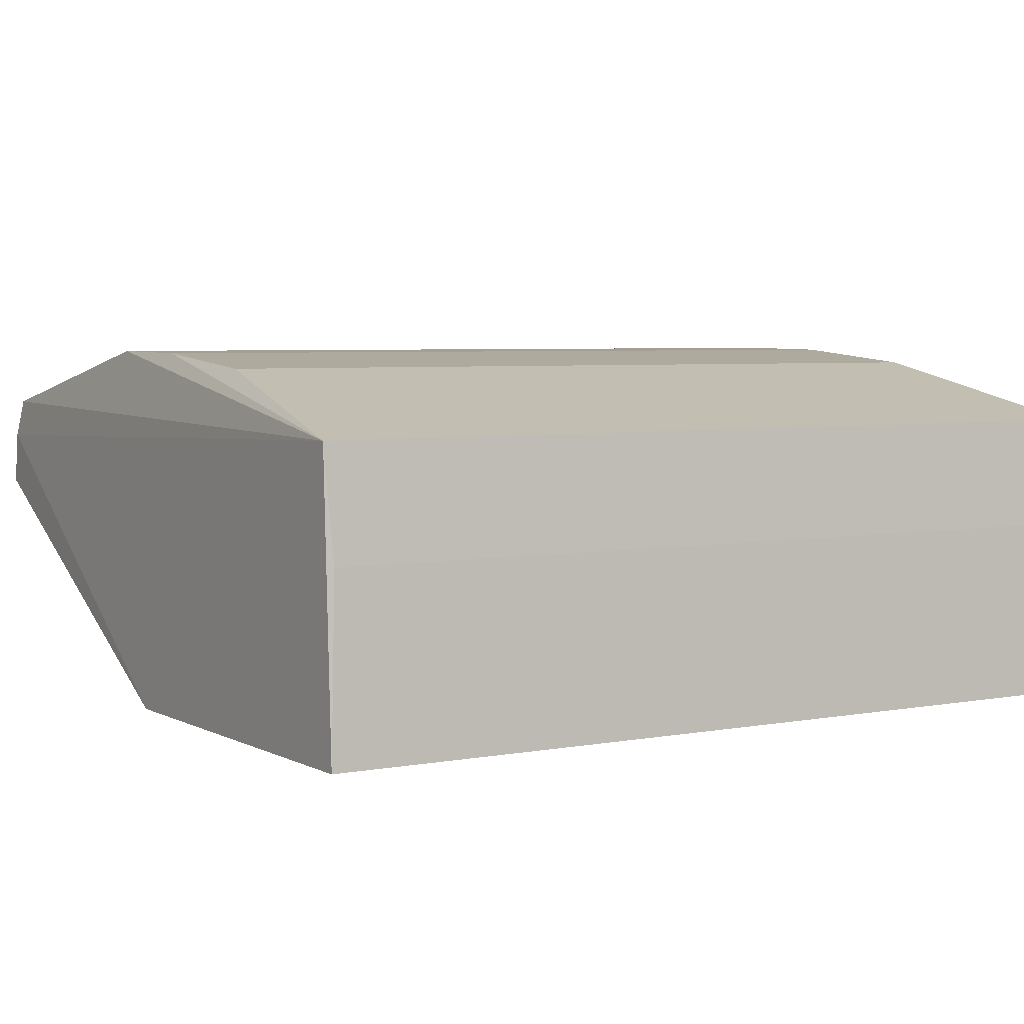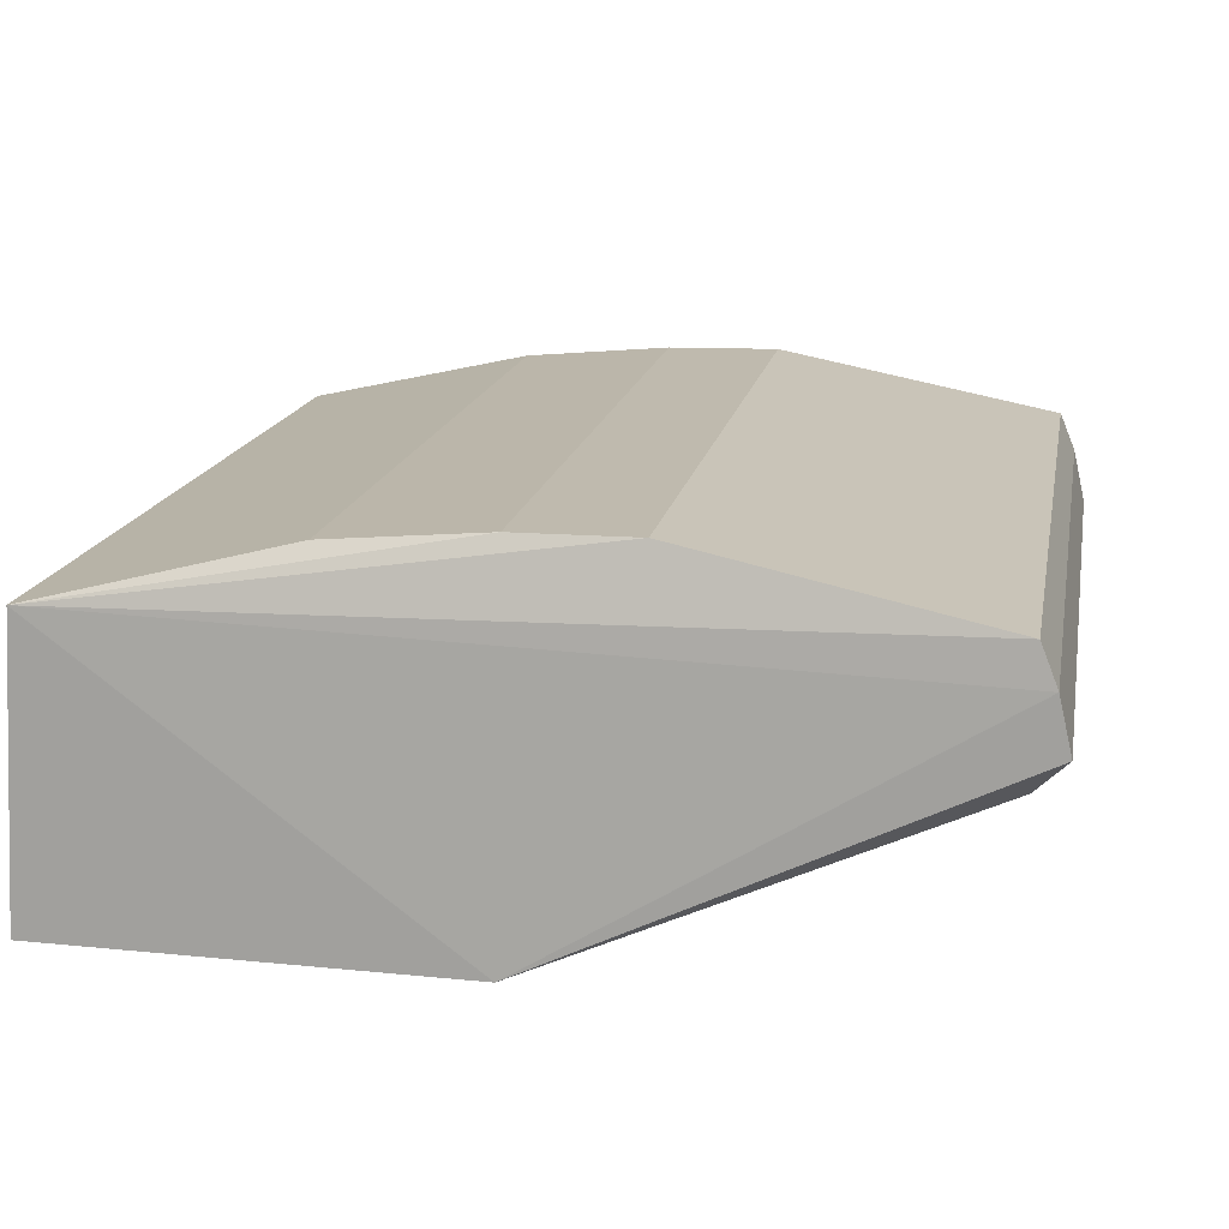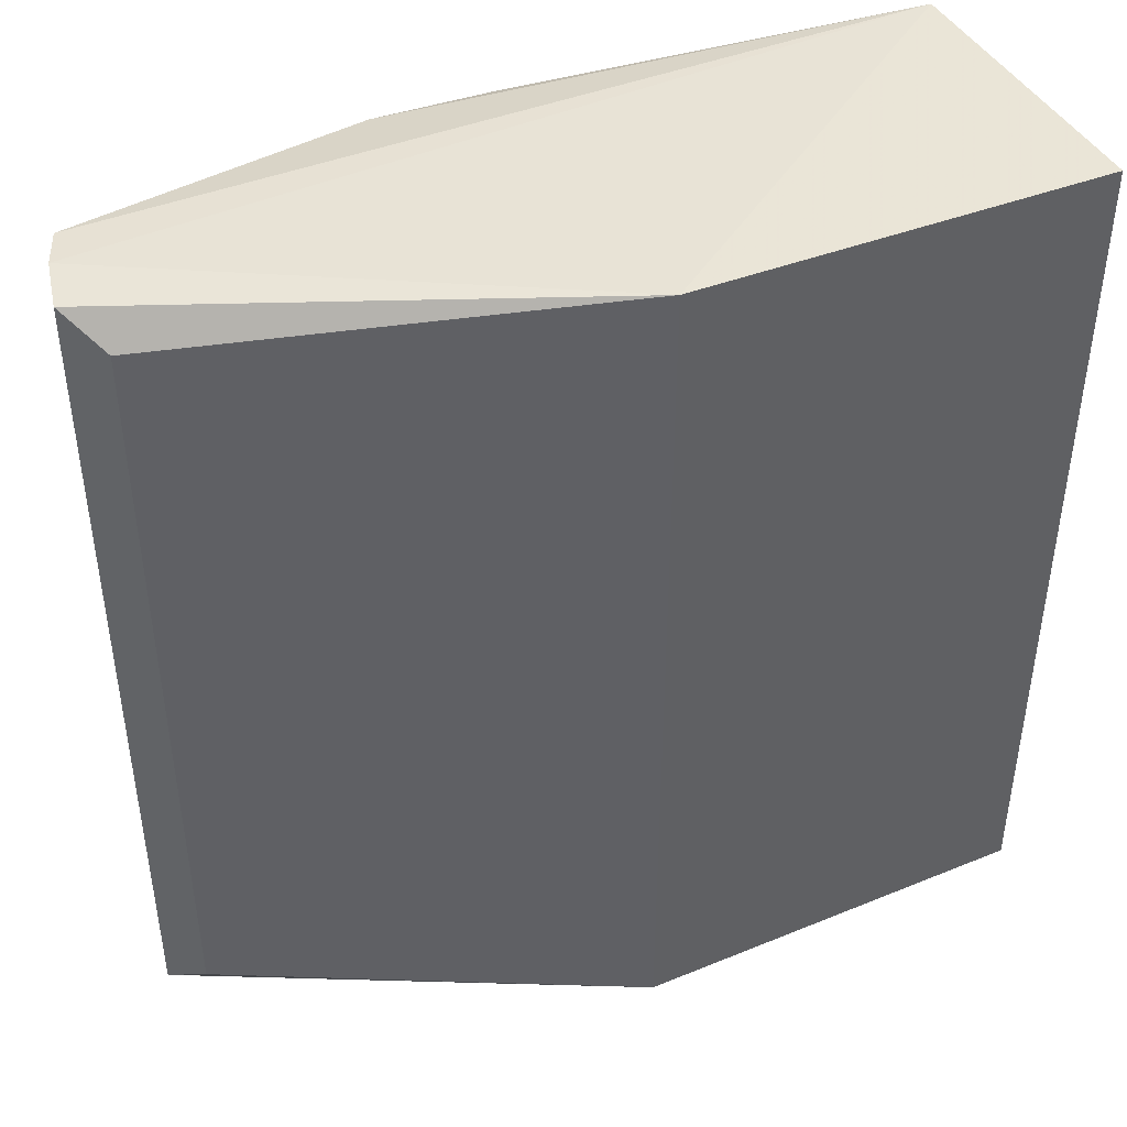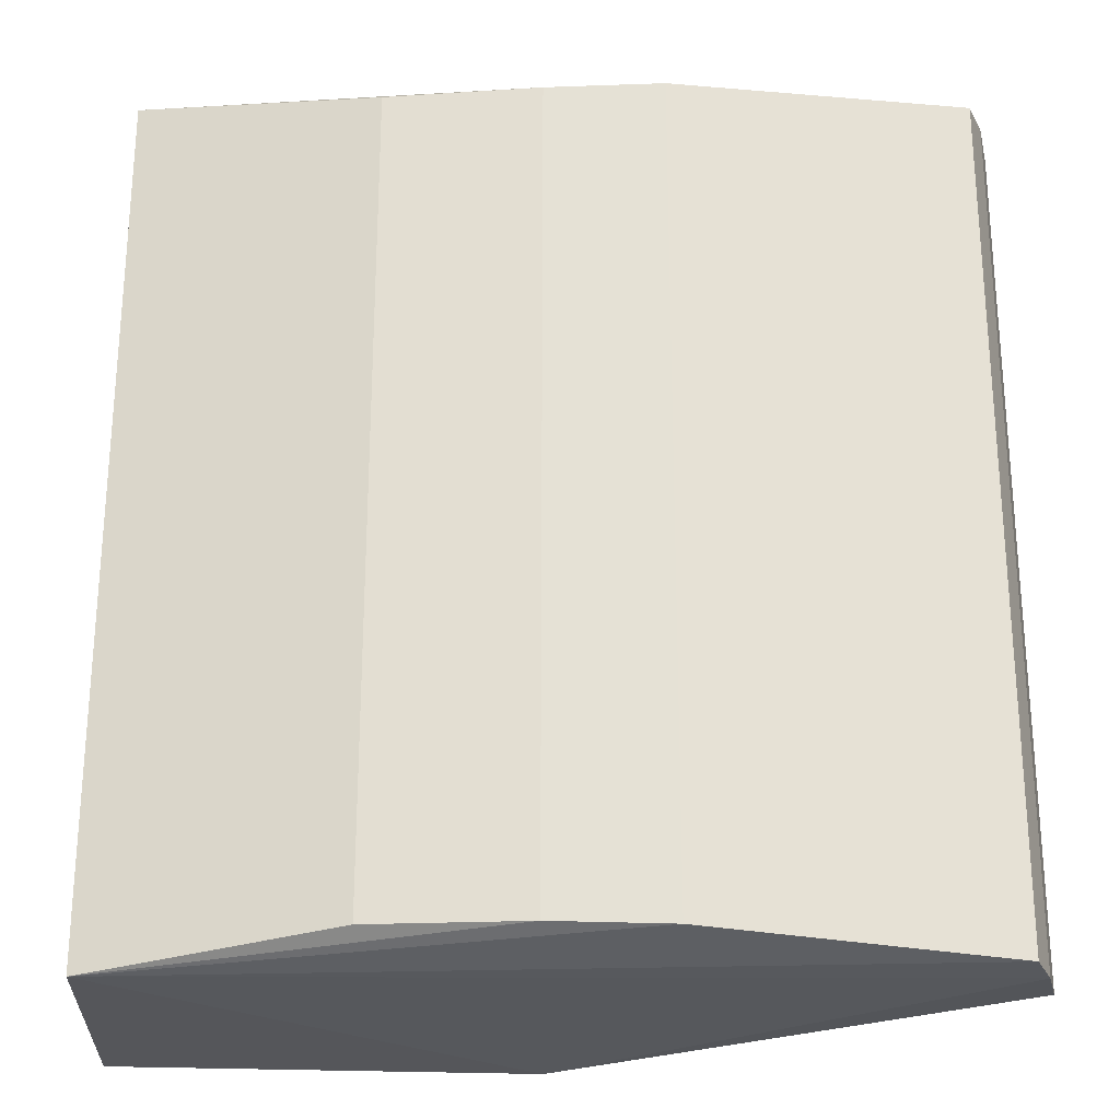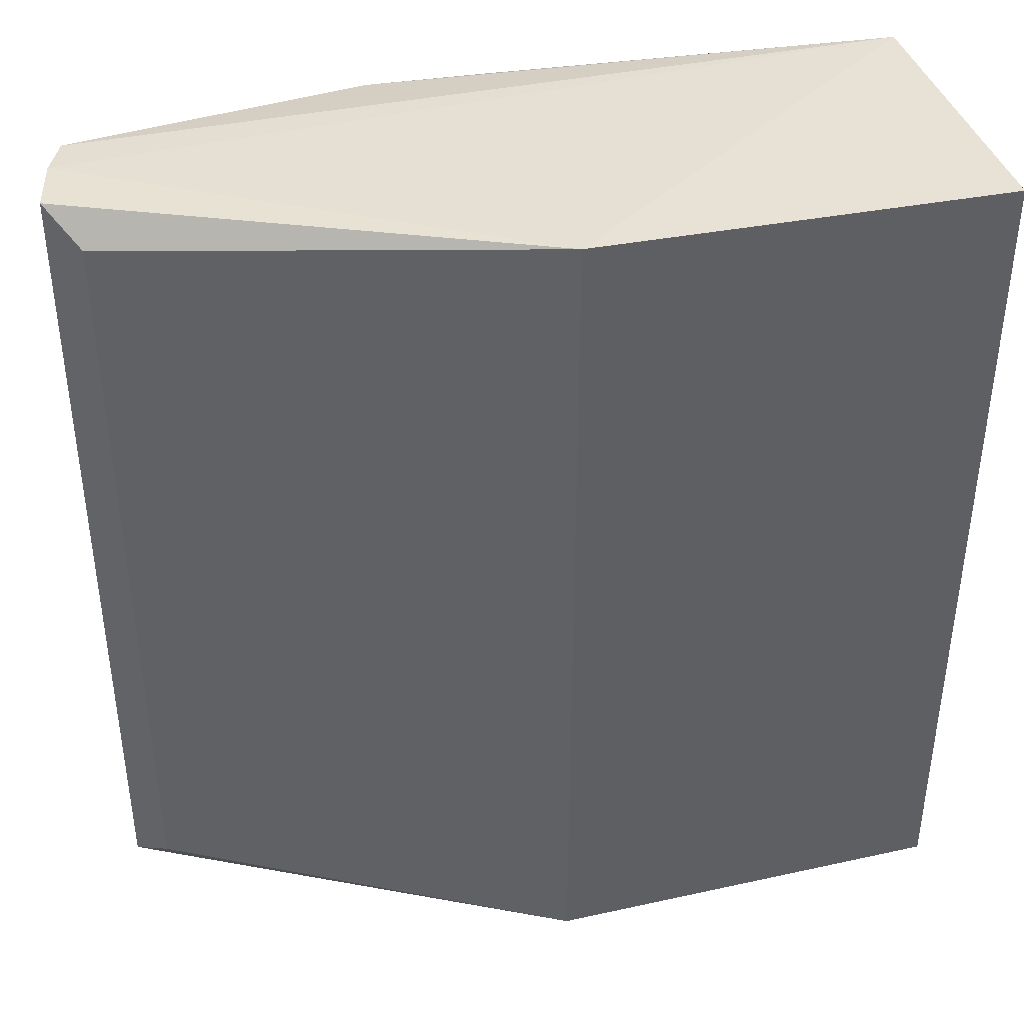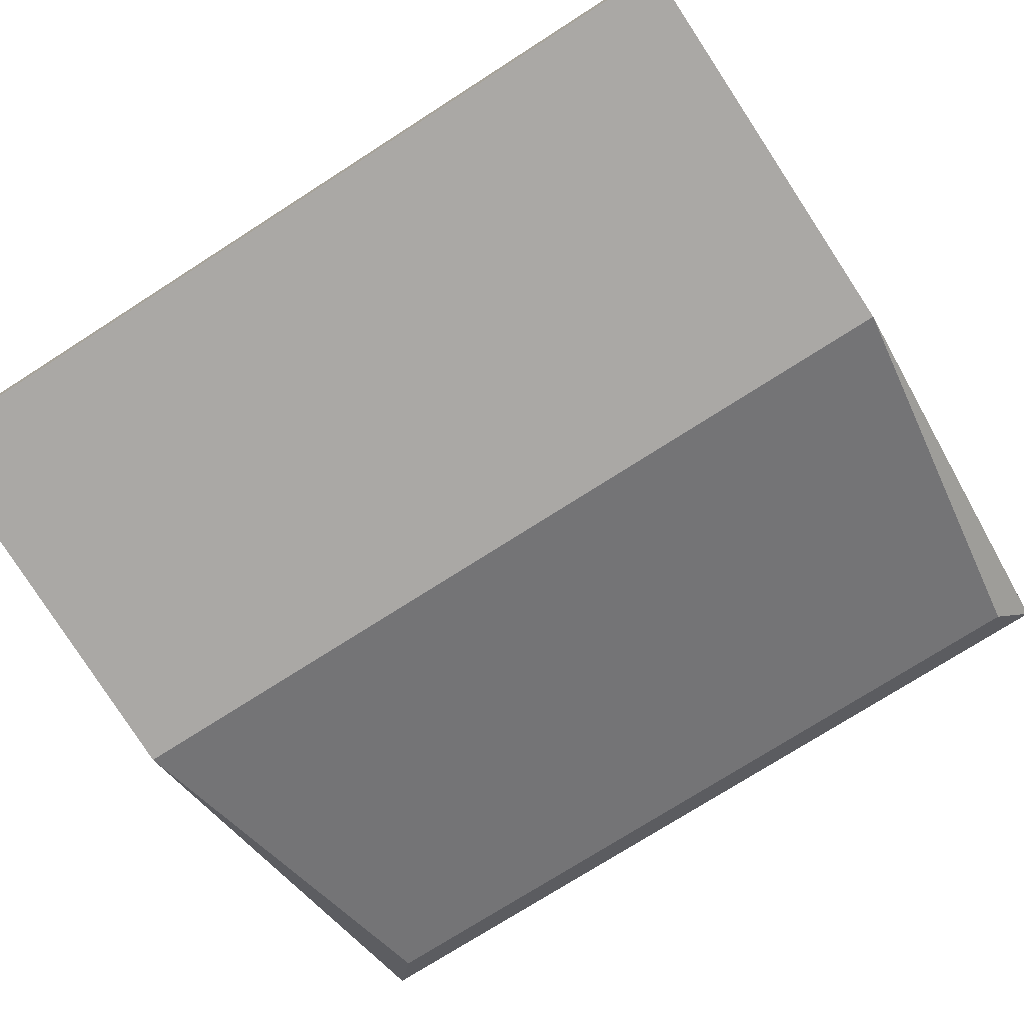
<metadata>
{"format":"obj","ext":"obj","renderer":"f3d","projection":"perspective","resolution":1024,"background":"white","views":[{"elev":4.7,"azim":59.0,"up":"+Y"},{"elev":15.8,"azim":-169.8,"up":"+Y"},{"elev":44.2,"azim":-24.6,"up":"+Z"},{"elev":-25.5,"azim":-179.7,"up":"+Z"},{"elev":40.7,"azim":-14.0,"up":"+Z"},{"elev":-74.9,"azim":122.6,"up":"+Y"}]}
</metadata>
<code>
v -0.7917 0.8663 -0.9398
v 0.9831 0.572 0.9825
v 1 0.1655 0.9997
v -0.9497 0.6332 0.9809
v 0.06325 0.1587 -1.016
v 0.9659 0.8209 -0.9969
v 0.05967 0.9835 0.9391
v 1 0.1655 -0.9997
v 0.06325 0.1587 1.016
v -0.8801 0.5448 -0.9102
v 0.9659 0.8209 0.9969
v 0.05967 0.9835 -0.9391
v -0.8854 0.847 0.9778
v -0.9218 0.7563 -0.984
v -0.2059 0.9866 0.9466
v 0.4108 0.9529 -0.9362
v -0.8801 0.5448 0.9102
v -0.2059 0.9866 -0.9466
v 0.4108 0.9529 0.9362
v -0.9497 0.6332 -0.9809
v -0.8854 0.847 -0.9778
v -0.9218 0.7563 0.984
v 0.9831 0.572 -0.9825
f 8 6 23
f 2 3 8
f 3 5 8
f 5 6 8
f 5 3 9
f 5 9 10
f 3 2 11
f 2 6 11
f 9 3 11
f 6 5 14
f 11 7 15
f 7 12 15
f 1 13 15
f 13 11 15
f 11 6 16
f 6 12 16
f 12 7 16
f 9 4 17
f 10 9 17
f 4 10 17
f 12 6 18
f 1 15 18
f 15 12 18
f 7 11 19
f 11 16 19
f 16 7 19
f 5 10 20
f 10 4 20
f 14 5 20
f 4 14 20
f 13 1 21
f 6 14 21
f 14 13 21
f 18 6 21
f 1 18 21
f 4 9 22
f 9 11 22
f 11 13 22
f 14 4 22
f 13 14 22
f 6 2 23
f 2 8 23

</code>
